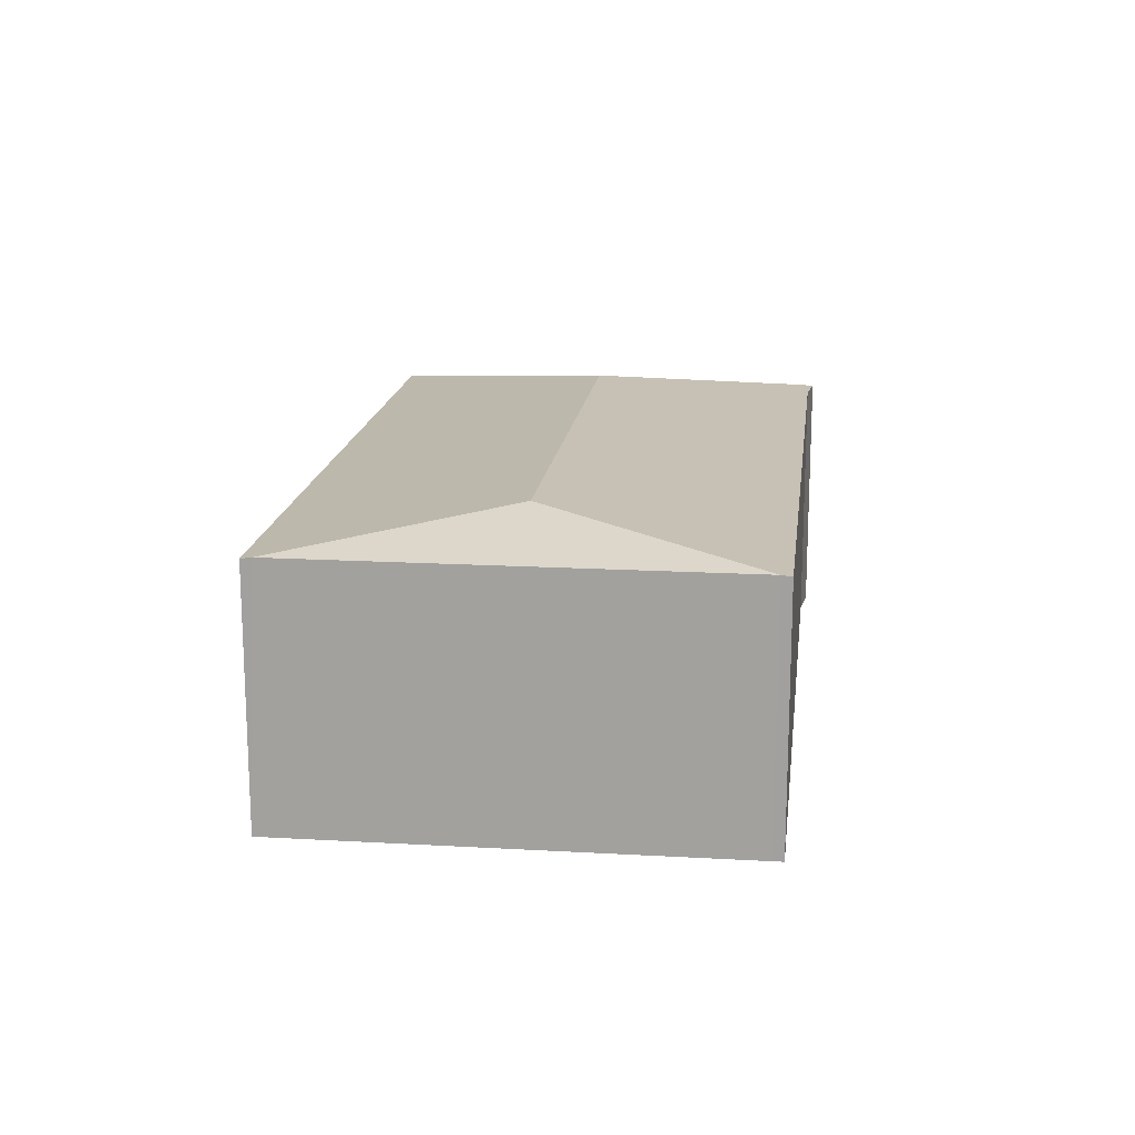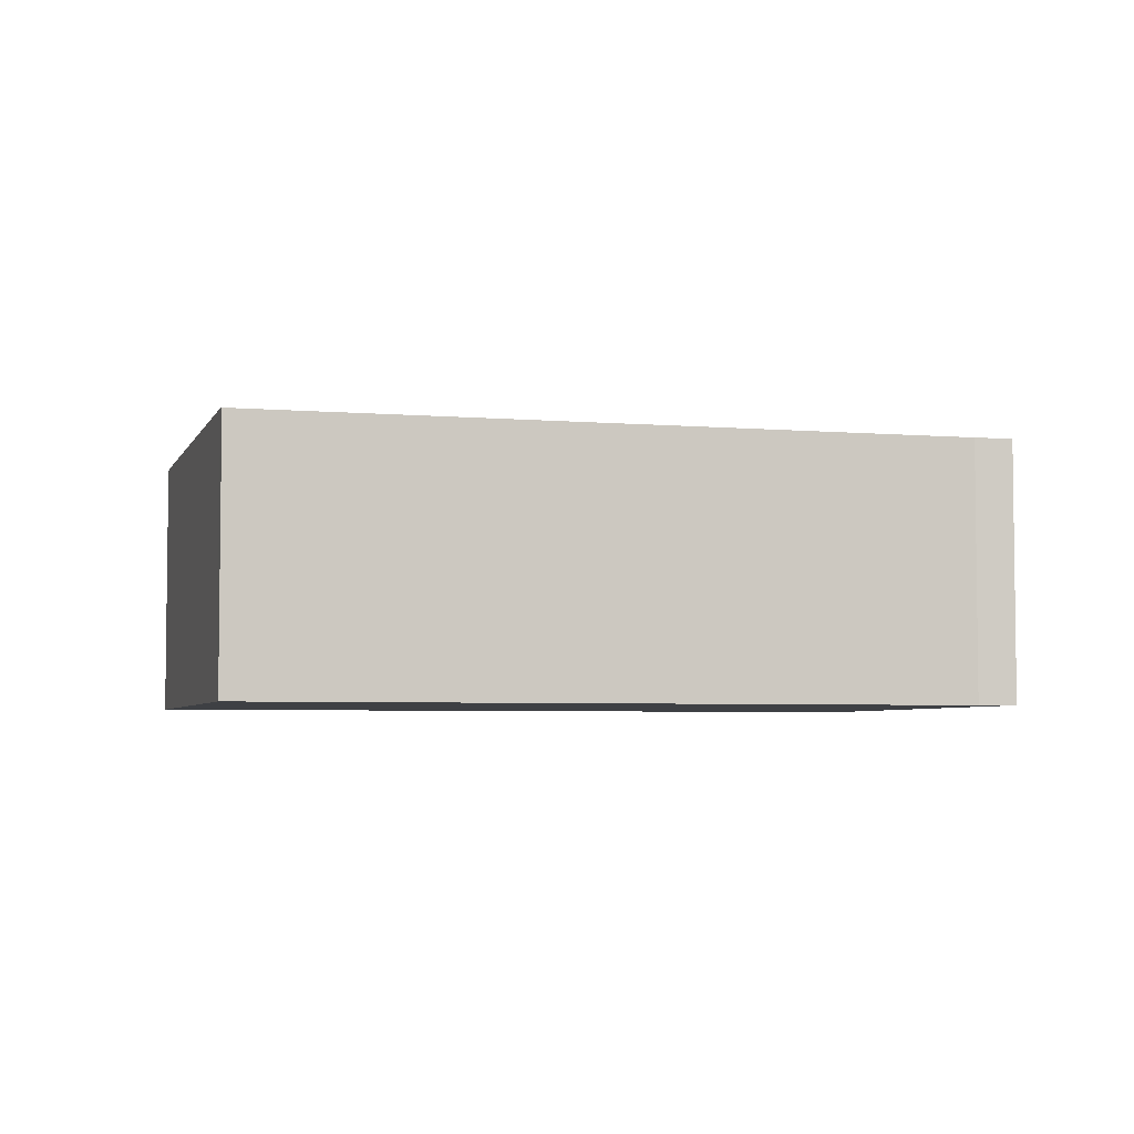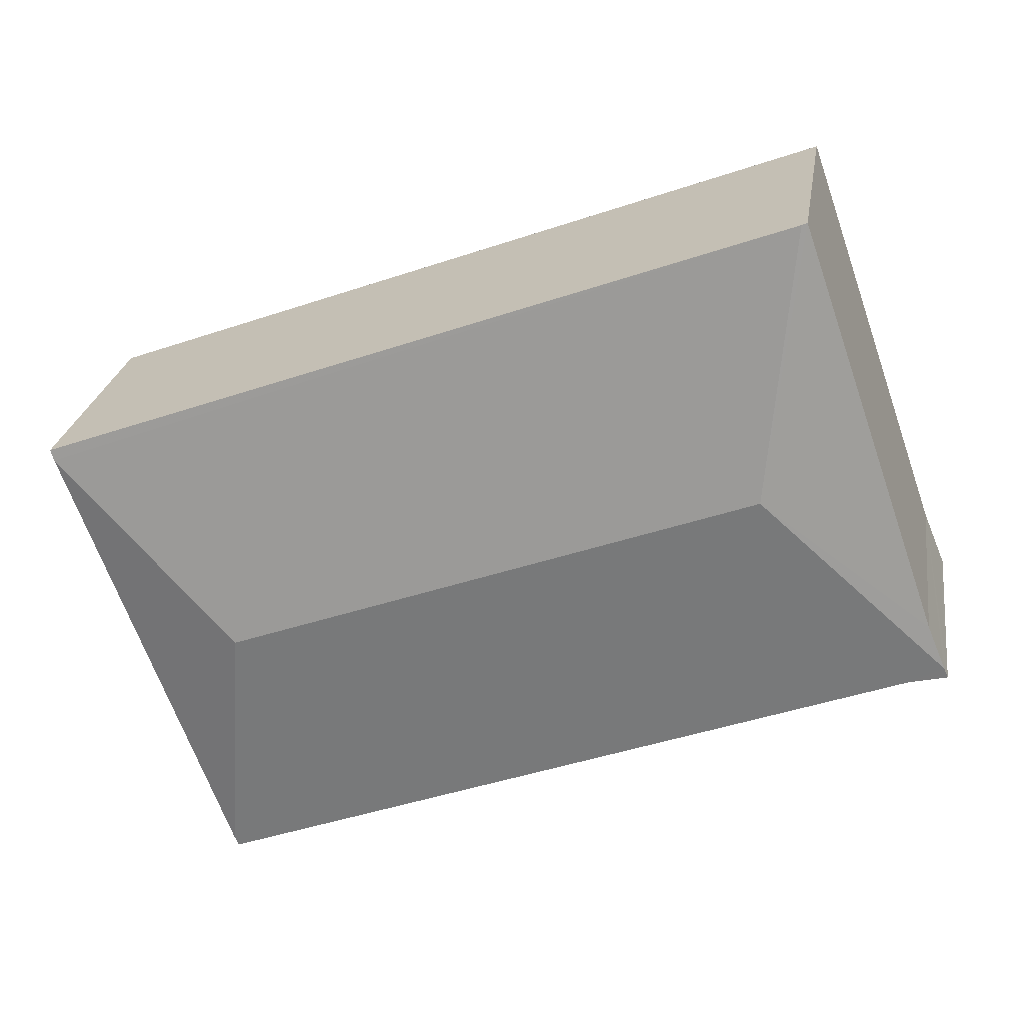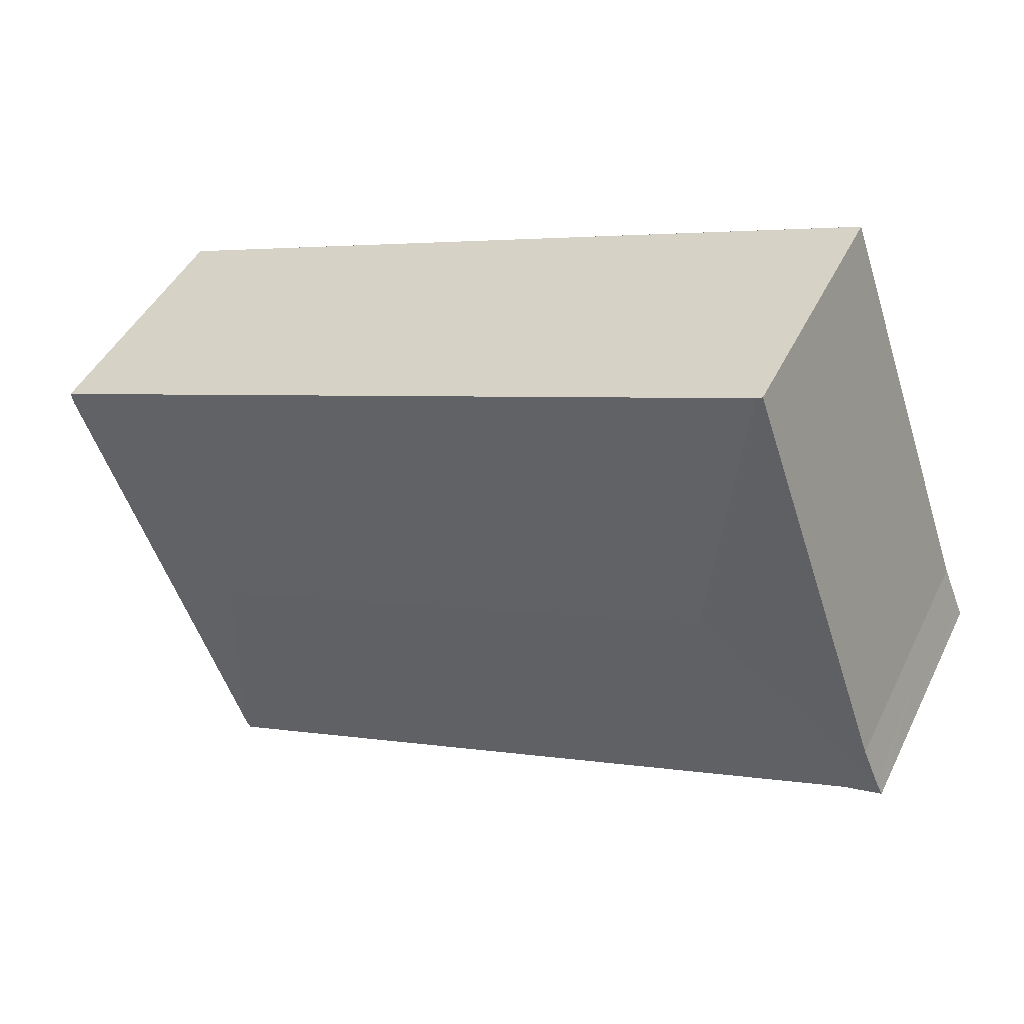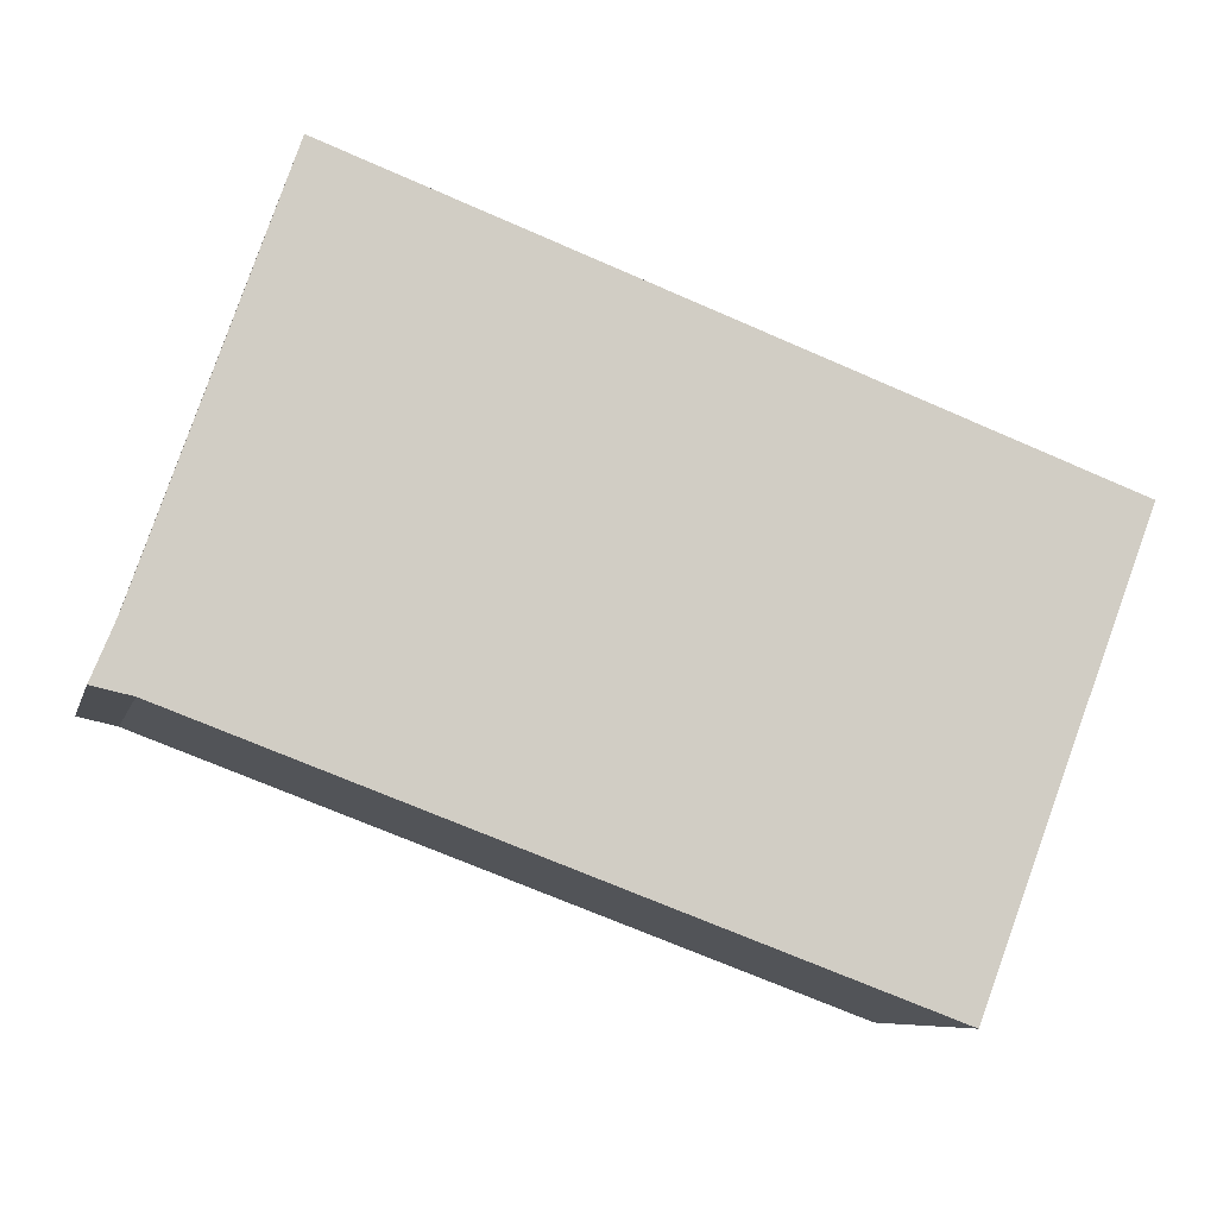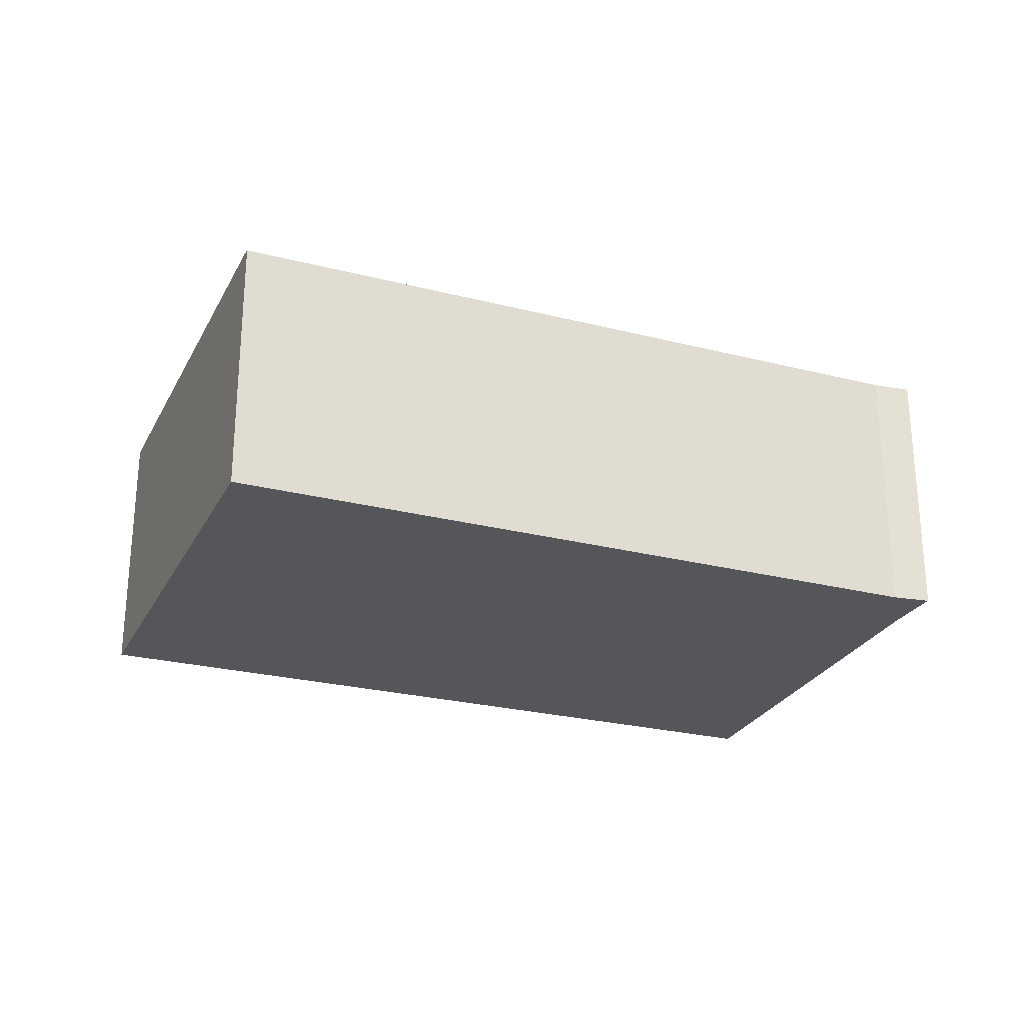
<metadata>
{"format":"obj","ext":"obj","renderer":"f3d","projection":"perspective","resolution":1024,"background":"white","views":[{"elev":16.8,"azim":117.4,"up":"+Y"},{"elev":-4.6,"azim":-175.0,"up":"+Y"},{"elev":24.7,"azim":-171.1,"up":"+Z"},{"elev":44.7,"azim":-155.1,"up":"+Z"},{"elev":-7.8,"azim":-13.3,"up":"+Z"},{"elev":-25.9,"azim":178.4,"up":"+Y"}]}
</metadata>
<code>
v  8.562 2.526 1.642
v  7.003 2.526 -2.455
v  6.791 2.8 -0.042
v  0.041 2.525 0.098
v  0.361 2.518 -0.081
v  0 2.512 1.538e-16
v  1.816 2.8 1.786
v  6.966 2.513 -2.553
v  0.215 2.529 0.521
v  1.543 2.499 4.336
v  1.593 2.512 4.318
v  8.6 2.512 1.742
v  0.215 -3.19e-17 0.521
v  0.041 -6.001e-18 0.098
v  0 0 0
v  1.543 -2.655e-16 4.336
v  8.6 -1.067e-16 1.742
v  1.593 -2.644e-16 4.318
v  8.562 -1.005e-16 1.642
v  7.003 1.503e-16 -2.455
v  6.966 1.563e-16 -2.553
v  0.361 4.96e-18 -0.081
g defaultobject
f 1 2 3
f 4 5 6
f 5 4 7
f 5 7 8
f 8 7 3
f 8 3 2
f 4 9 7
f 10 7 9
f 11 7 10
f 1 11 12
f 11 1 3
f 11 3 7
f 6 13 4
f 13 6 14
f 14 6 15
f 13 9 4
f 13 10 9
f 10 13 16
f 10 12 11
f 12 10 16
f 12 16 17
f 17 16 18
f 17 1 12
f 1 17 2
f 2 17 19
f 2 19 20
f 2 20 8
f 8 20 21
f 22 6 5
f 6 22 15
f 8 22 5
f 22 8 21
f 15 22 14
f 18 19 17
f 19 18 16
f 19 16 13
f 19 13 20
f 20 13 14
f 20 14 21
f 21 14 22

</code>
